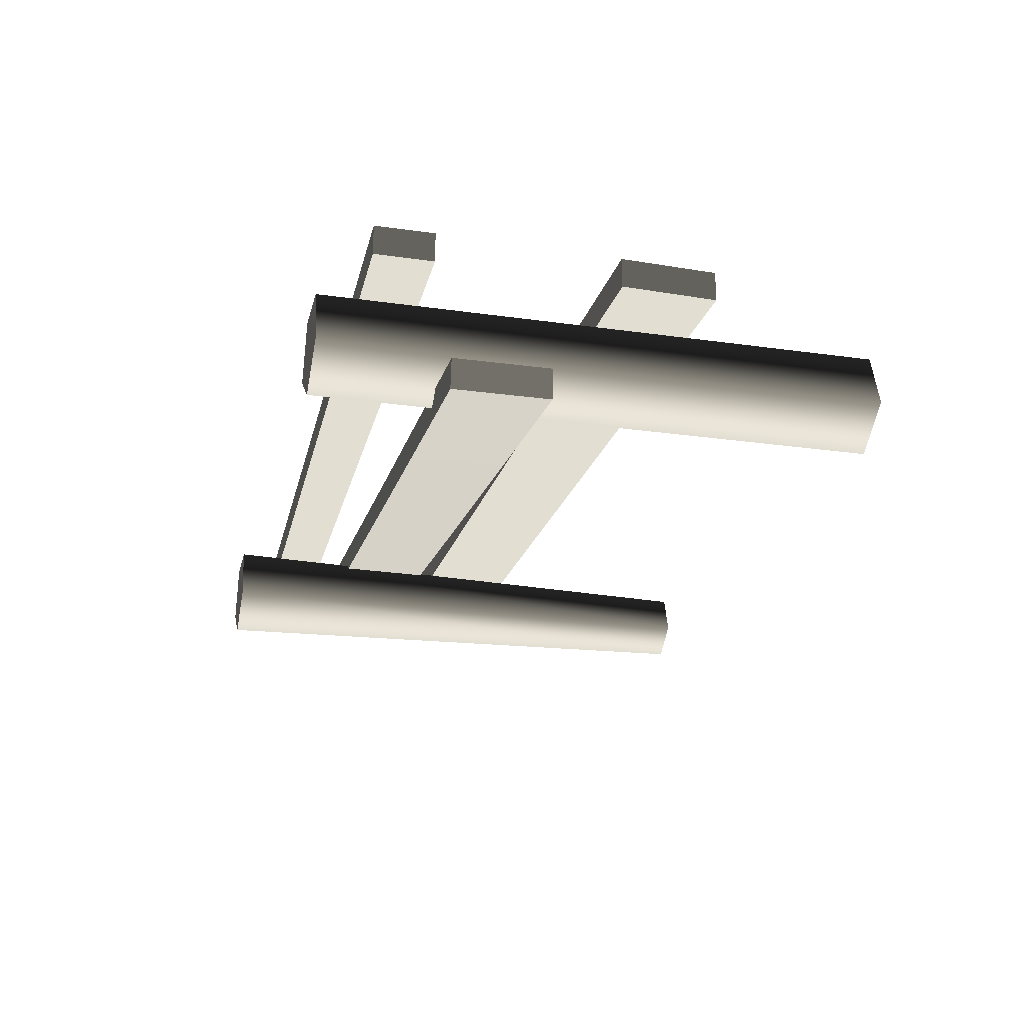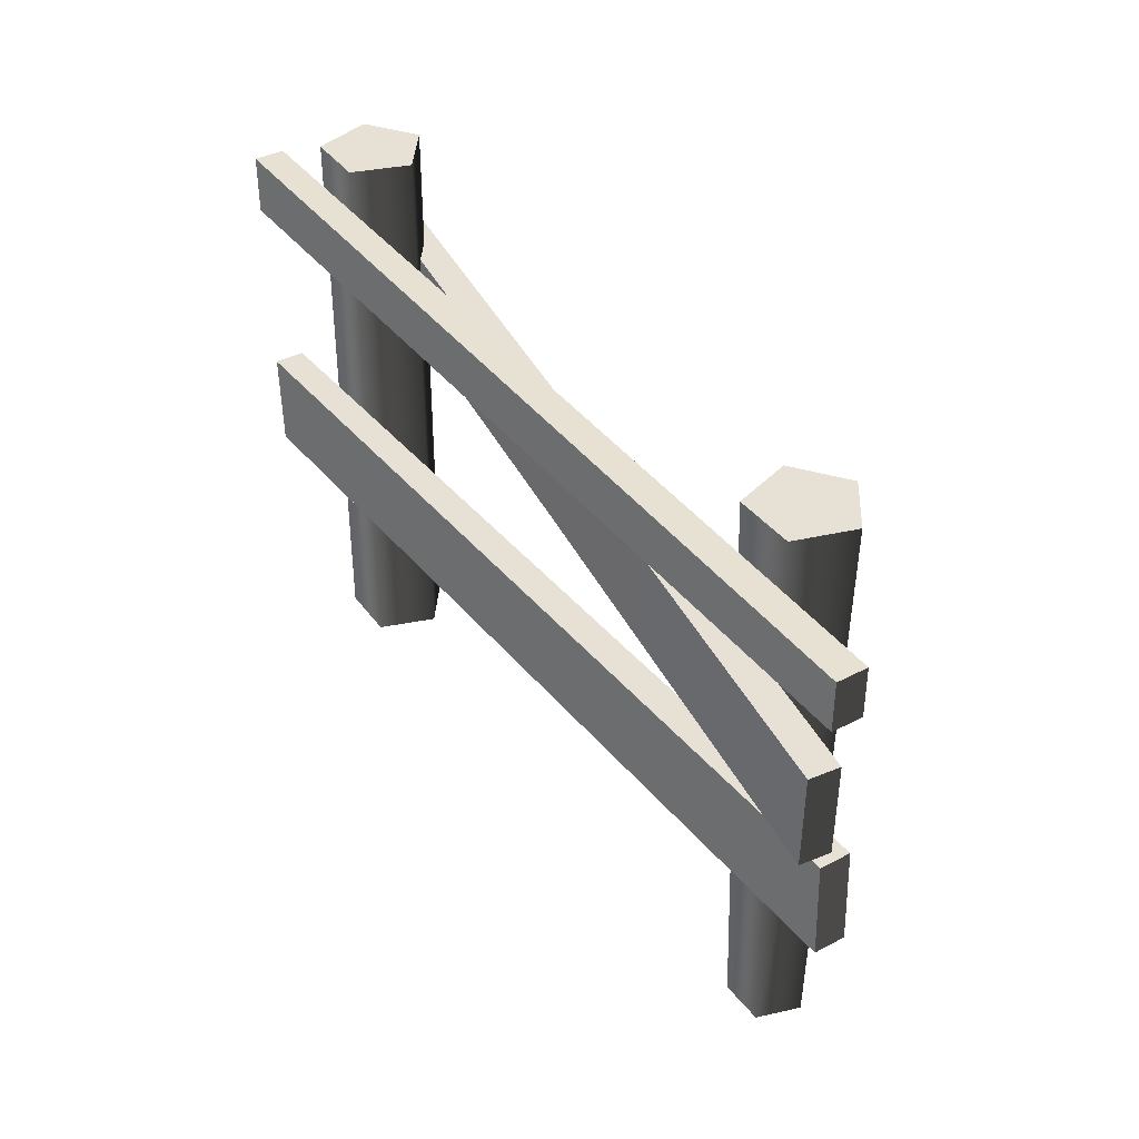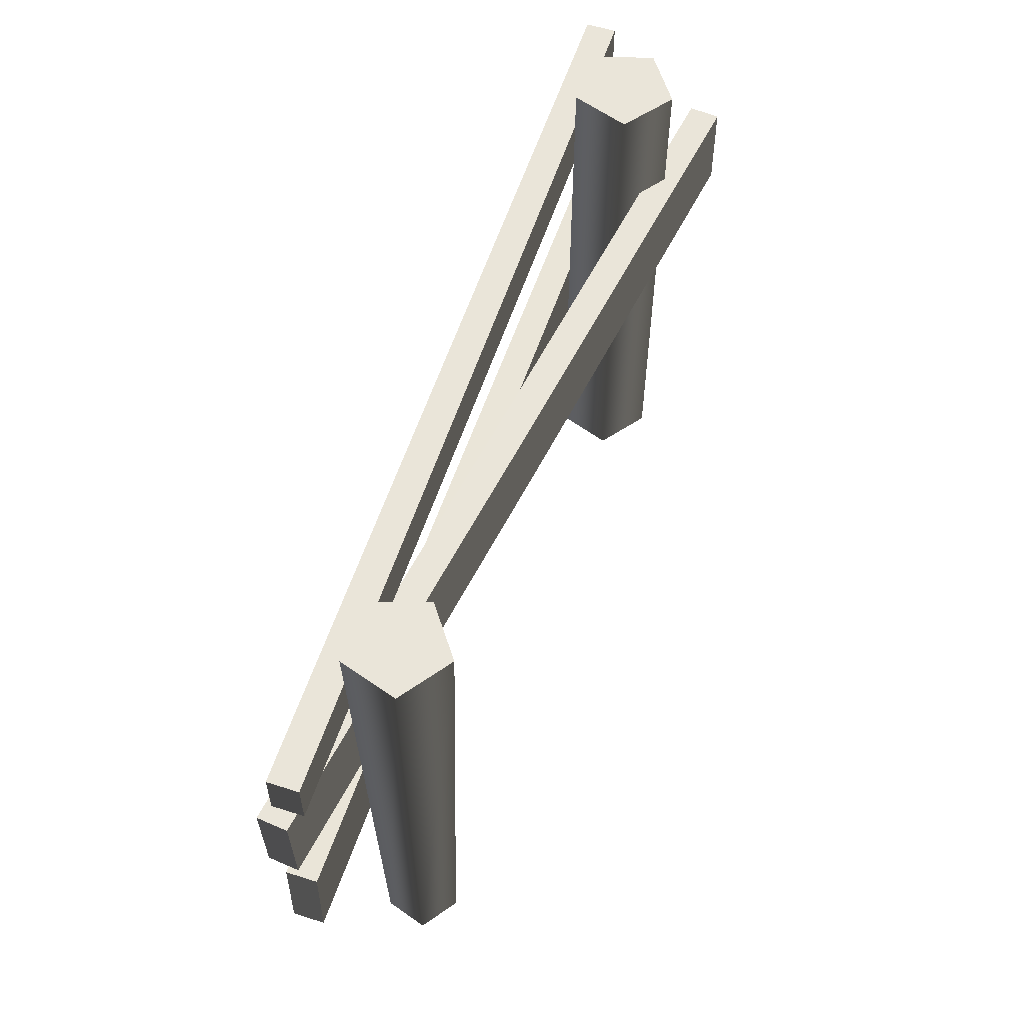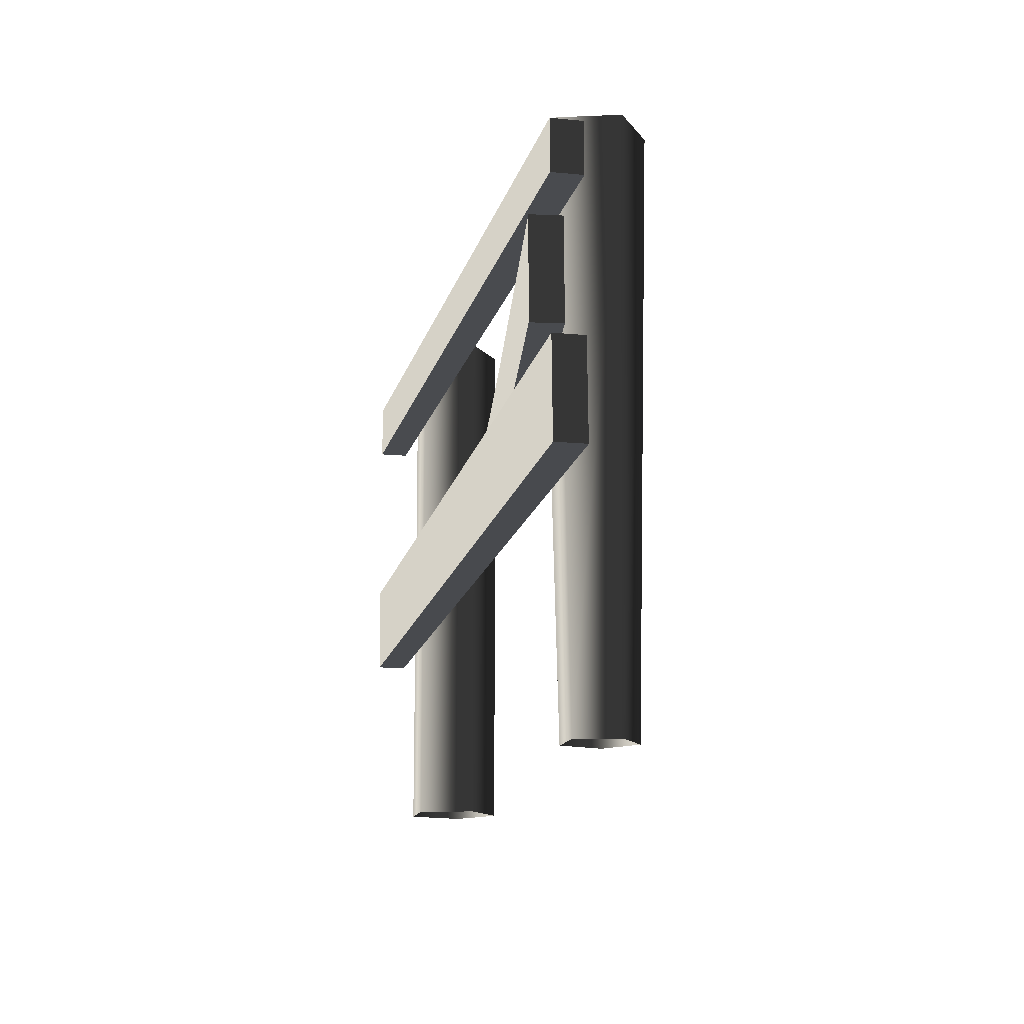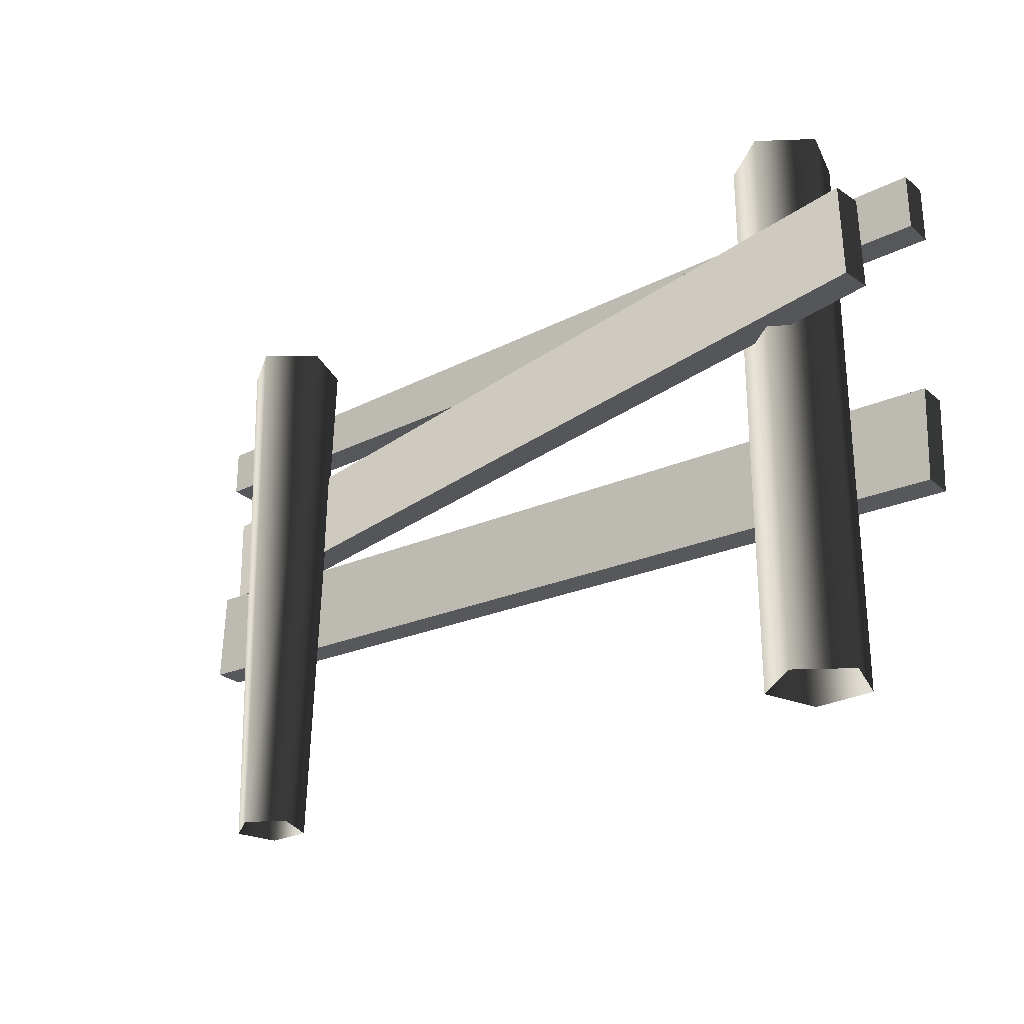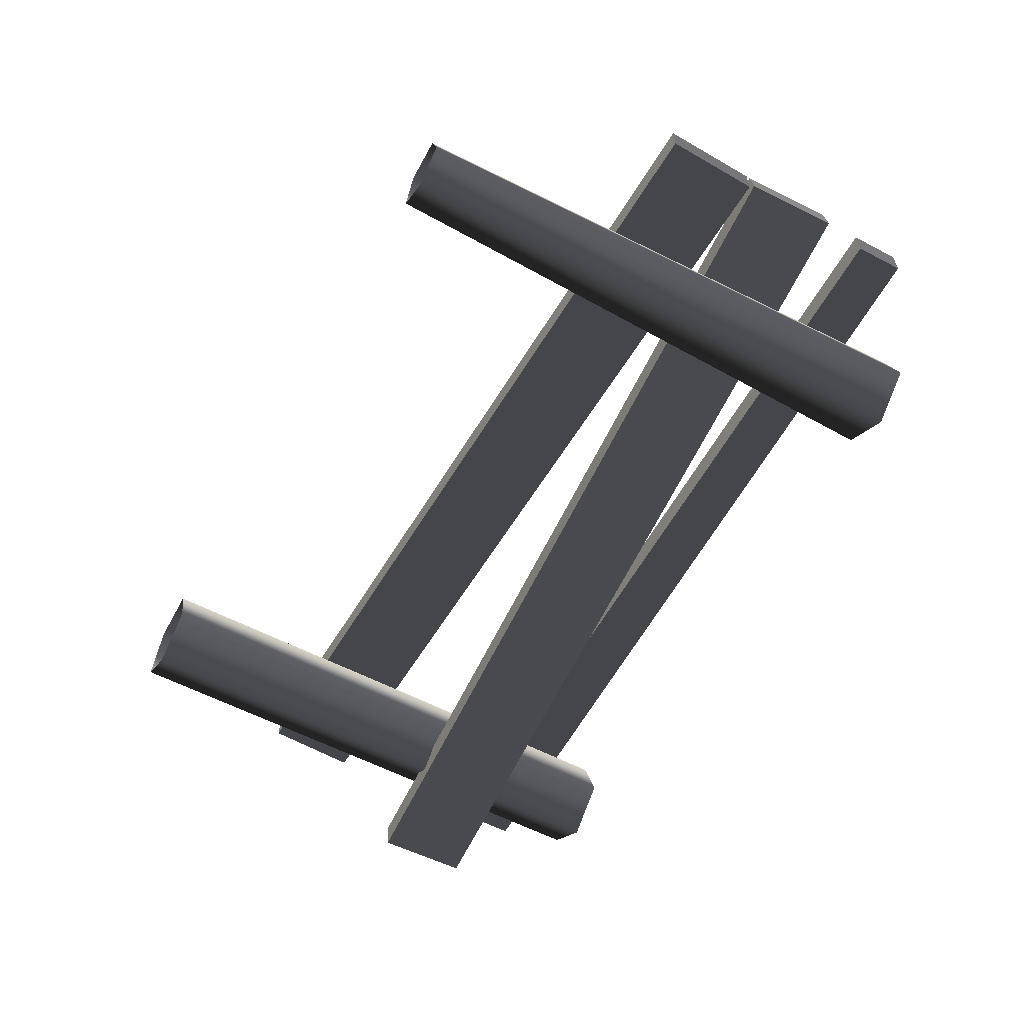
<metadata>
{"format":"obj","ext":"obj","renderer":"f3d","projection":"perspective","resolution":1024,"background":"white","views":[{"elev":-23.5,"azim":-103.4,"up":"+Z"},{"elev":39.0,"azim":56.6,"up":"+Y"},{"elev":58.0,"azim":108.2,"up":"+Y"},{"elev":-13.8,"azim":77.6,"up":"+Y"},{"elev":-26.6,"azim":-142.0,"up":"+Y"},{"elev":-58.2,"azim":61.5,"up":"+Z"}]}
</metadata>
<code>
v -1.291 -0.358 -0.069
v -1.291 1.473 -0.069
v -1.235 1.473 0.1168
v -1.235 -0.358 0.1168
v -1.041 1.473 0.1213
v -1.041 -0.358 0.1213
v -0.9768 1.473 -0.06176
v -0.9768 -0.358 -0.06176
v -1.131 1.473 -0.1794
v -1.131 -0.358 -0.1794
v -1.291 1.473 -0.069
v -1.291 -0.358 -0.069
v -1.291 1.473 -0.069
v -1.131 1.473 -0.1794
v -0.9768 1.473 -0.06176
v -1.235 1.473 0.1168
v -1.041 1.473 0.1213
v -1.501 1.151 0.2191
v -1.501 1.339 0.2191
v 1.48 1.312 0.2191
v 1.48 1.151 0.2191
v -1.501 1.339 0.2191
v -1.501 1.339 0.1212
v 1.48 1.312 0.1212
v 1.48 1.312 0.2191
v -1.501 1.339 0.1212
v -1.501 1.151 0.1212
v 1.48 1.151 0.1212
v 1.48 1.312 0.1212
v -1.501 1.151 0.1212
v -1.501 1.151 0.2191
v 1.48 1.151 0.2191
v 1.48 1.151 0.1212
v 1.48 1.151 0.2191
v 1.48 1.312 0.2191
v 1.48 1.312 0.1212
v 1.48 1.151 0.1212
v -1.501 1.151 0.1212
v -1.501 1.339 0.1212
v -1.501 1.339 0.2191
v -1.501 1.151 0.2191
v -1.476 0.7827 -0.1824
v -1.469 1.09 -0.1803
v -0.03361 1.057 0.04036
v -0.04035 0.7497 0.0383
v 1.472 0.7149 0.2776
v 1.479 1.022 0.2796
v -1.469 1.09 -0.1803
v -1.459 1.091 -0.2776
v -0.02311 1.058 -0.05692
v -0.03361 1.057 0.04036
v 1.479 1.022 0.2796
v 1.489 1.023 0.1824
v -1.459 1.091 -0.2776
v -1.466 0.7831 -0.2796
v -0.02986 0.7501 -0.05898
v -0.02311 1.058 -0.05692
v 1.482 0.7153 0.1803
v 1.489 1.023 0.1824
v -1.466 0.7831 -0.2796
v -1.476 0.7827 -0.1824
v -0.04035 0.7497 0.0383
v -0.02986 0.7501 -0.05898
v 1.482 0.7153 0.1803
v 1.472 0.7149 0.2776
v 1.472 0.7149 0.2776
v 1.479 1.022 0.2796
v 1.489 1.023 0.1824
v 1.482 0.7153 0.1803
v -1.466 0.7831 -0.2796
v -1.459 1.091 -0.2776
v -1.469 1.09 -0.1803
v -1.476 0.7827 -0.1824
v 1.163 -0.358 -0.05617
v 1.206 1.473 -0.06606
v 1.049 1.473 -0.1794
v 1.049 -0.358 -0.1385
v 0.8923 1.473 -0.06472
v 0.9353 -0.358 -0.0552
v 0.953 1.473 0.1195
v 0.9794 -0.358 0.07854
v 1.147 1.473 0.1187
v 1.12 -0.358 0.07794
v 1.206 1.473 -0.06606
v 1.163 -0.358 -0.05617
v 0.8923 1.473 -0.06472
v 1.049 1.473 -0.1794
v 1.206 1.473 -0.06606
v 1.147 1.473 0.1187
v 0.953 1.473 0.1195
v -1.478 0.2577 0.2191
v -1.49 0.565 0.2191
v 1.489 0.6845 0.2191
v 1.501 0.3772 0.2191
v -1.49 0.565 0.2191
v -1.49 0.565 0.1212
v 1.489 0.6845 0.1212
v 1.489 0.6845 0.2191
v -1.49 0.565 0.1212
v -1.478 0.2577 0.1212
v 1.501 0.3772 0.1212
v 1.489 0.6845 0.1212
v -1.478 0.2577 0.1212
v -1.478 0.2577 0.2191
v 1.501 0.3772 0.2191
v 1.501 0.3772 0.1212
v 1.501 0.3772 0.2191
v 1.489 0.6845 0.2191
v 1.489 0.6845 0.1212
v 1.501 0.3772 0.1212
v -1.478 0.2577 0.1212
v -1.49 0.565 0.1212
v -1.49 0.565 0.2191
v -1.478 0.2577 0.2191
g Farm_fence3_2499_189
f 1 3 2
f 1 4 3
f 4 5 3
f 4 6 5
f 6 7 5
f 6 8 7
f 8 9 7
f 8 10 9
f 10 11 9
f 10 12 11
f 13 15 14
f 15 13 16
f 15 16 17
f 18 20 19
f 18 21 20
f 22 24 23
f 22 25 24
f 26 28 27
f 26 29 28
f 30 32 31
f 30 33 32
f 34 36 35
f 34 37 36
f 38 40 39
f 38 41 40
f 42 44 43
f 42 45 44
f 44 45 46
f 44 46 47
f 48 50 49
f 48 51 50
f 50 51 52
f 50 52 53
f 54 56 55
f 54 57 56
f 57 58 56
f 57 59 58
f 60 62 61
f 60 63 62
f 62 63 64
f 62 64 65
f 66 68 67
f 66 69 68
f 70 72 71
f 70 73 72
f 74 76 75
f 74 77 76
f 77 78 76
f 77 79 78
f 79 80 78
f 79 81 80
f 81 82 80
f 81 83 82
f 83 84 82
f 83 85 84
f 86 88 87
f 88 86 89
f 89 86 90
f 91 93 92
f 91 94 93
f 95 97 96
f 95 98 97
f 99 101 100
f 99 102 101
f 103 105 104
f 103 106 105
f 107 109 108
f 107 110 109
f 111 113 112
f 111 114 113

</code>
